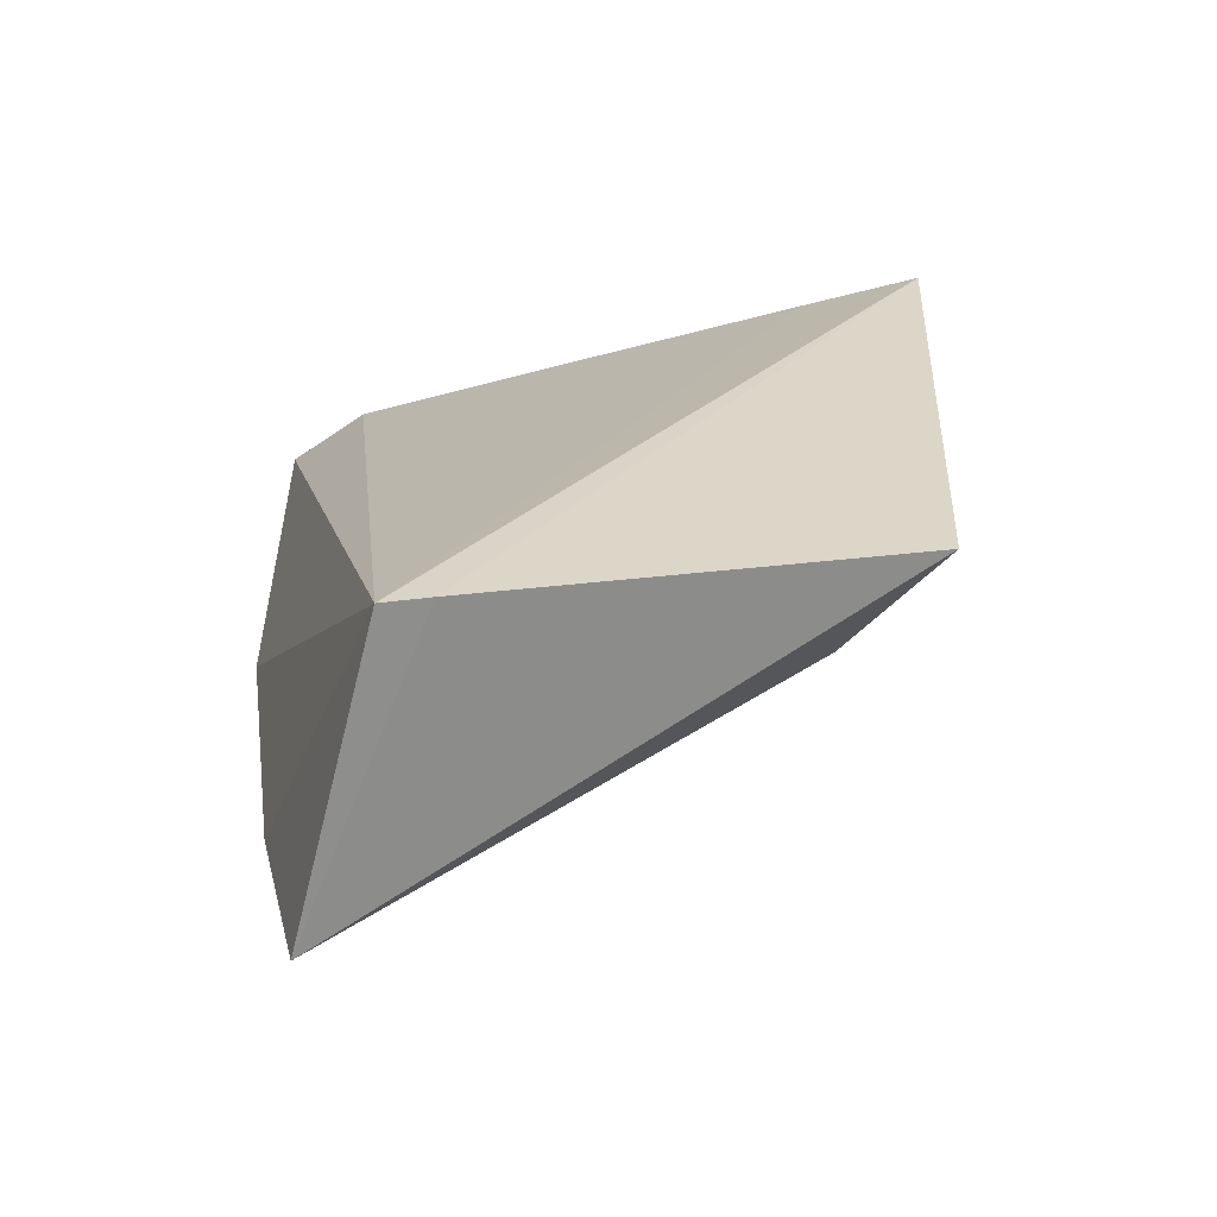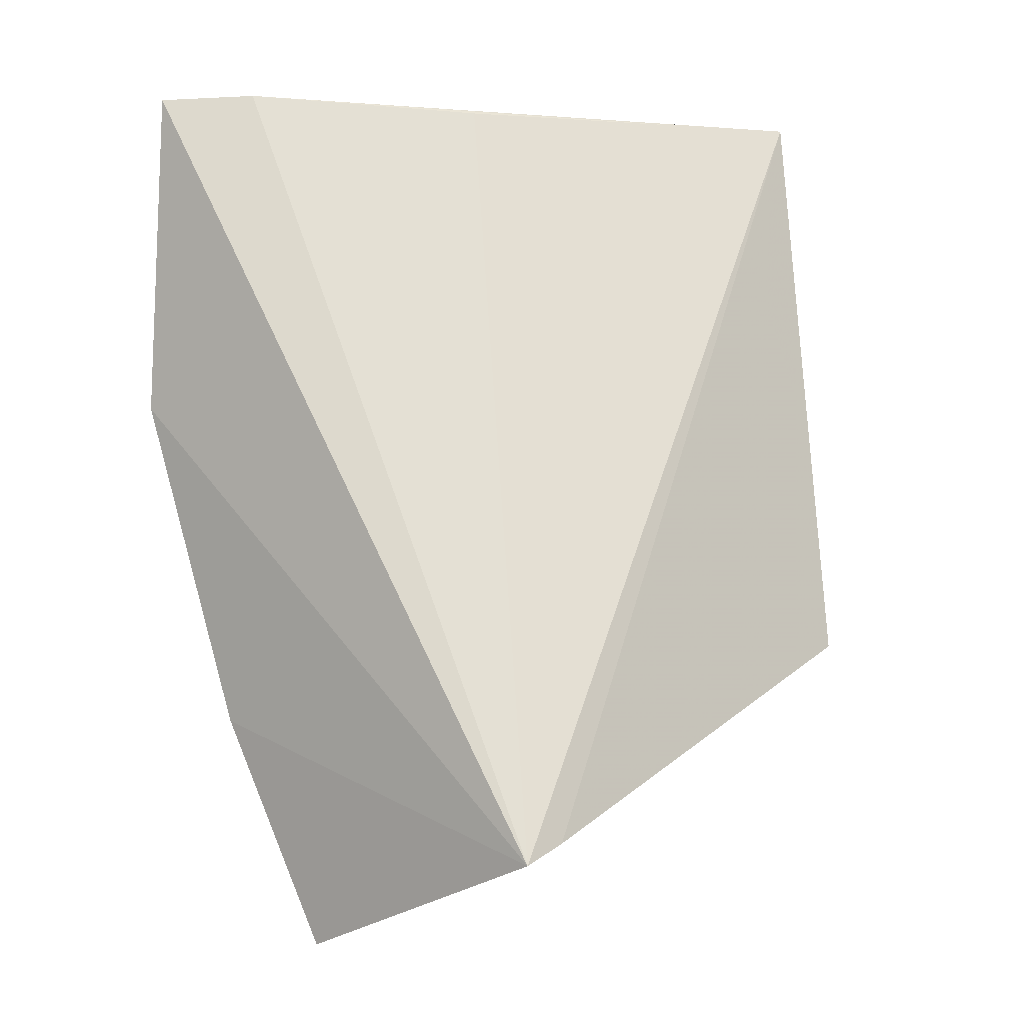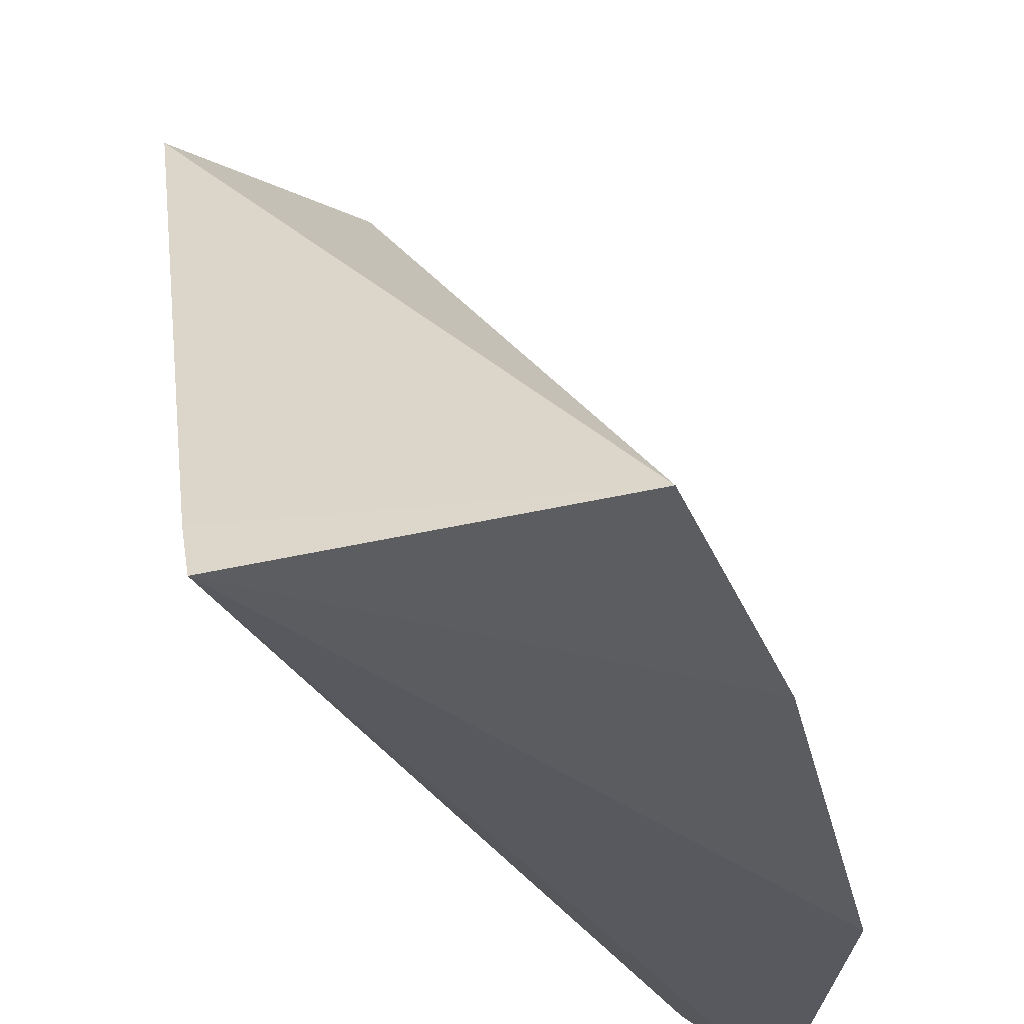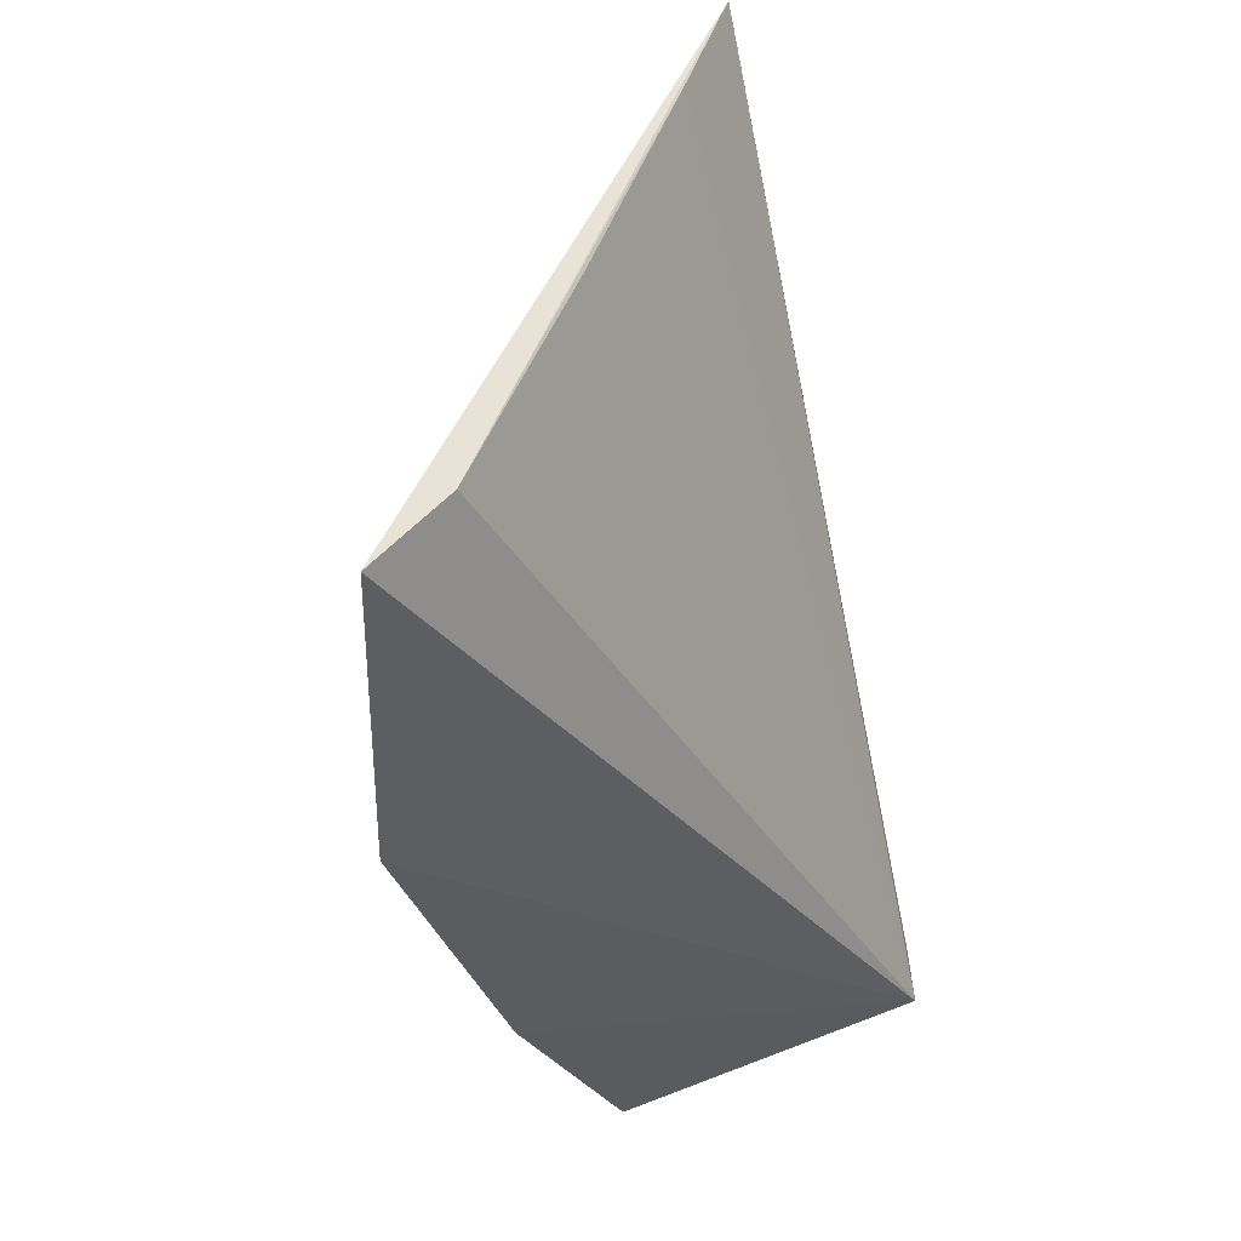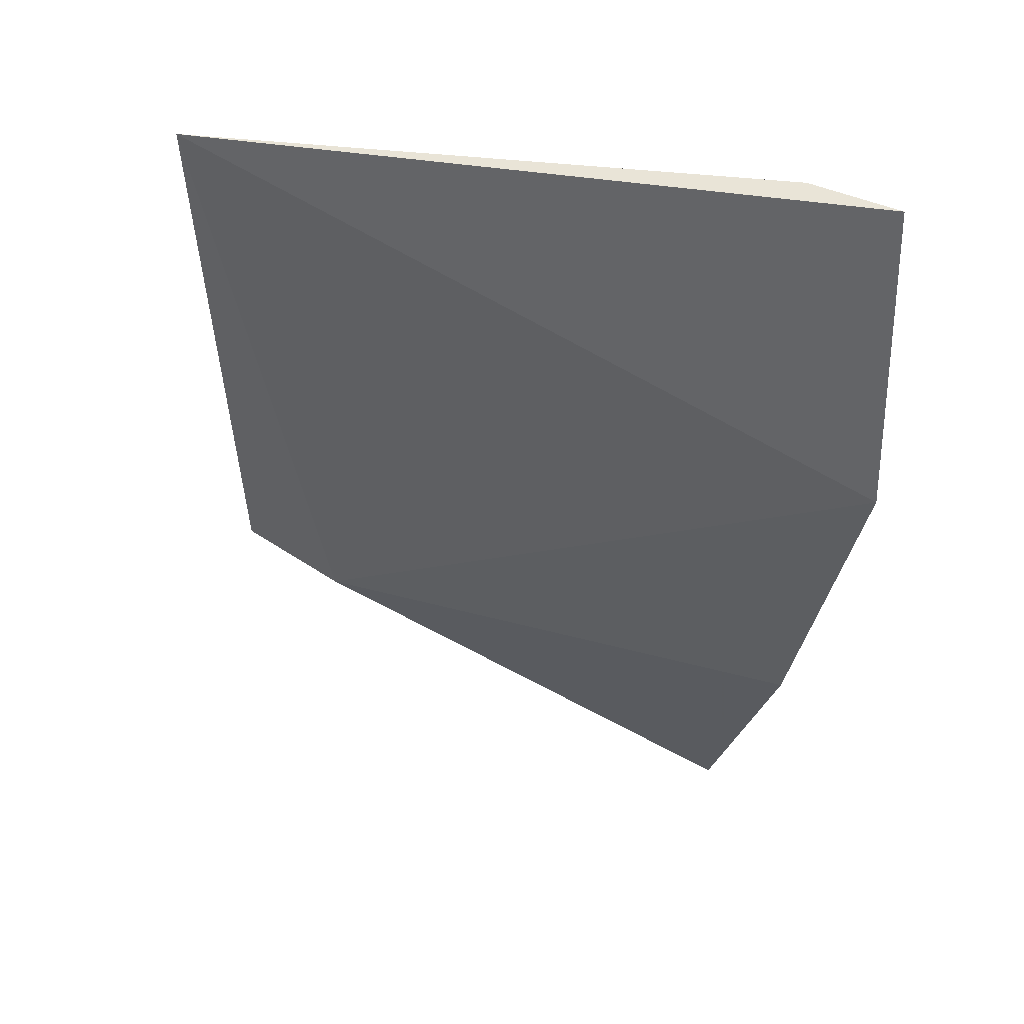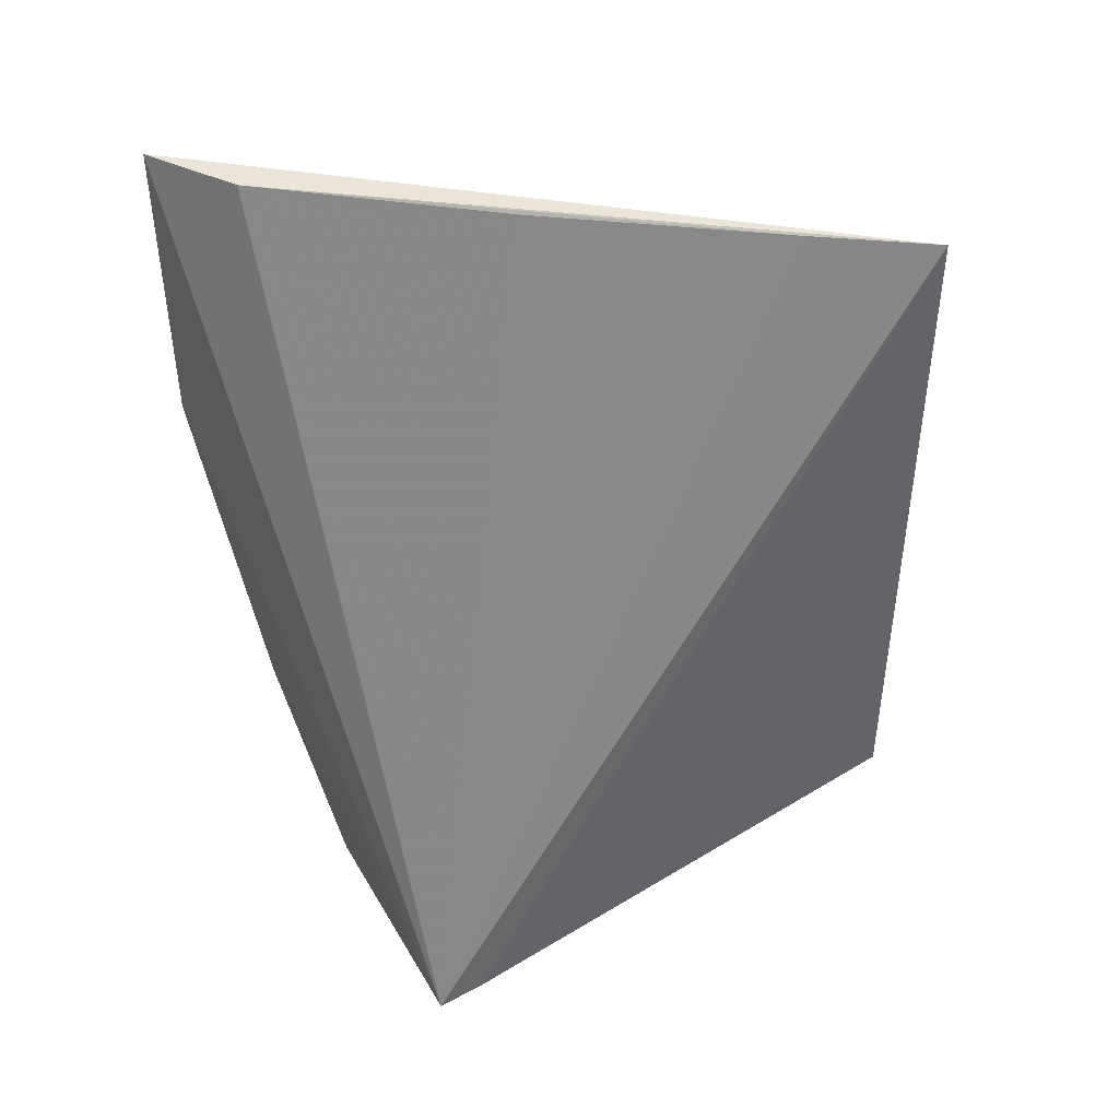
<metadata>
{"format":"obj","ext":"obj","renderer":"f3d","projection":"perspective","resolution":1024,"background":"white","views":[{"elev":-49.7,"azim":72.1,"up":"+Z"},{"elev":-1.5,"azim":38.9,"up":"+Z"},{"elev":-30.6,"azim":175.5,"up":"+Y"},{"elev":49.3,"azim":-14.8,"up":"+Z"},{"elev":38.0,"azim":-115.1,"up":"+Z"},{"elev":50.5,"azim":62.4,"up":"+Z"}]}
</metadata>
<code>
v -0.009377 0.0088 0.03044
v -0.00857 0.002189 0.0202
v -0.008047 0.007928 0.02254
v -0.01248 0.001779 0.01855
v -0.01511 0.001272 0.03042
v -0.01011 0.007282 0.02281
v -0.01404 0.002029 0.03046
v -0.00865 0.001595 0.01998
v -0.01527 0.00122 0.02597
v -0.01214 0.004712 0.0304
v -0.01389 0.001495 0.02155
v -0.01029 0.00743 0.03042
f 1 2 3
f 3 2 4
f 6 1 3
f 6 3 4
f 7 1 5
f 8 4 2
f 8 7 5
f 8 2 1
f 9 5 1
f 9 1 6
f 9 8 5
f 10 7 8
f 11 9 6
f 11 6 4
f 11 4 8
f 11 8 9
f 12 10 8
f 12 8 1
f 12 1 7
f 12 7 10

</code>
